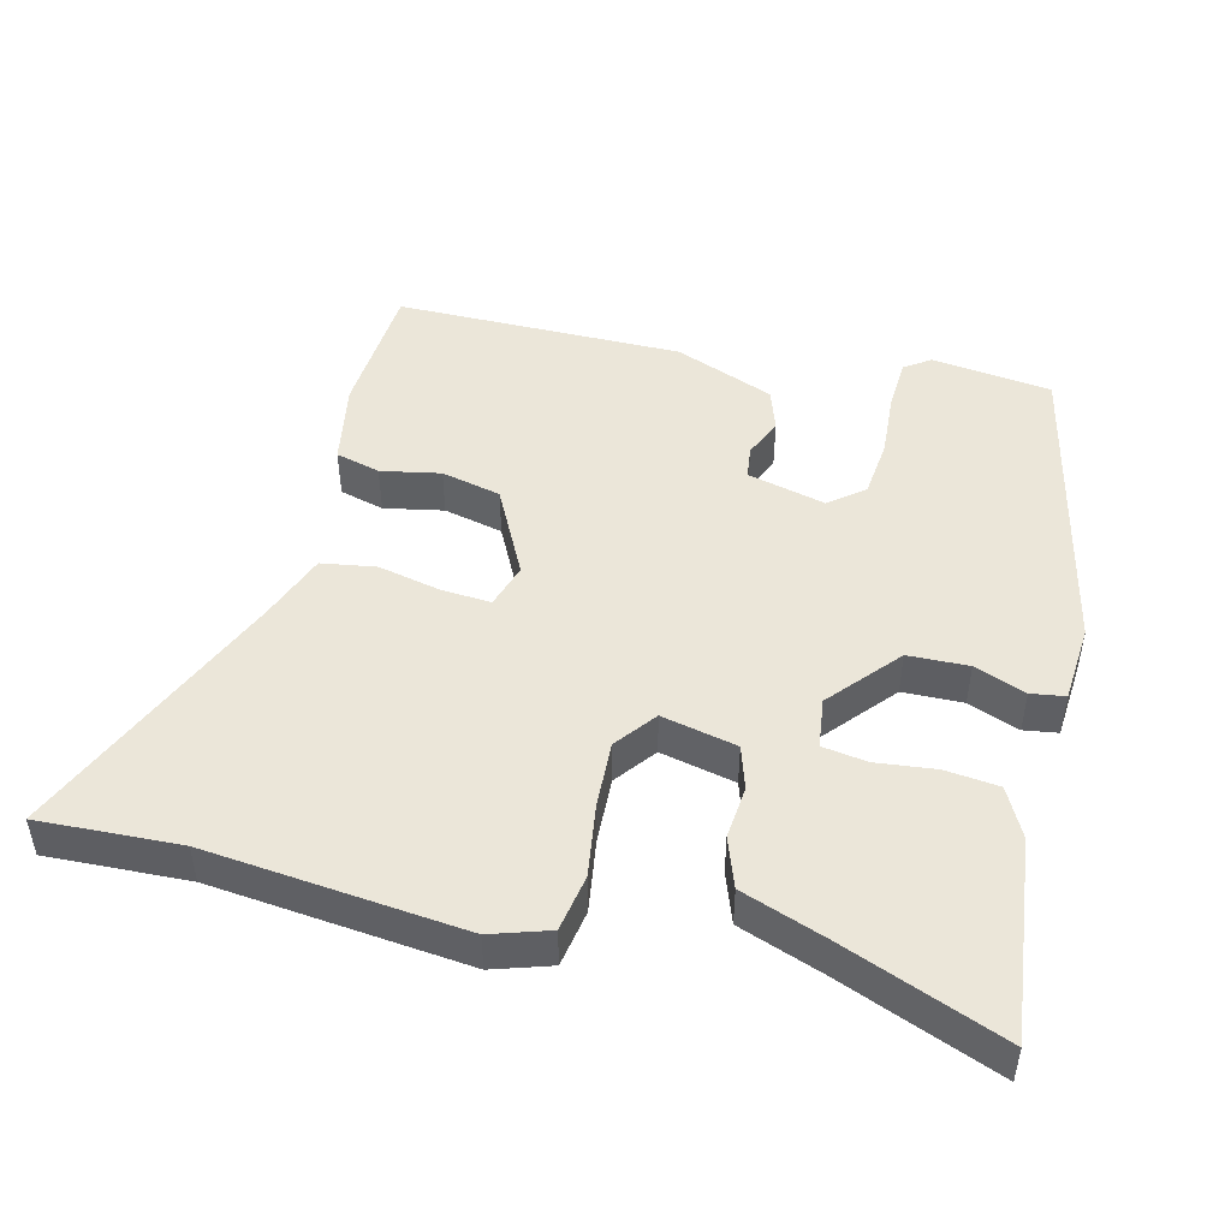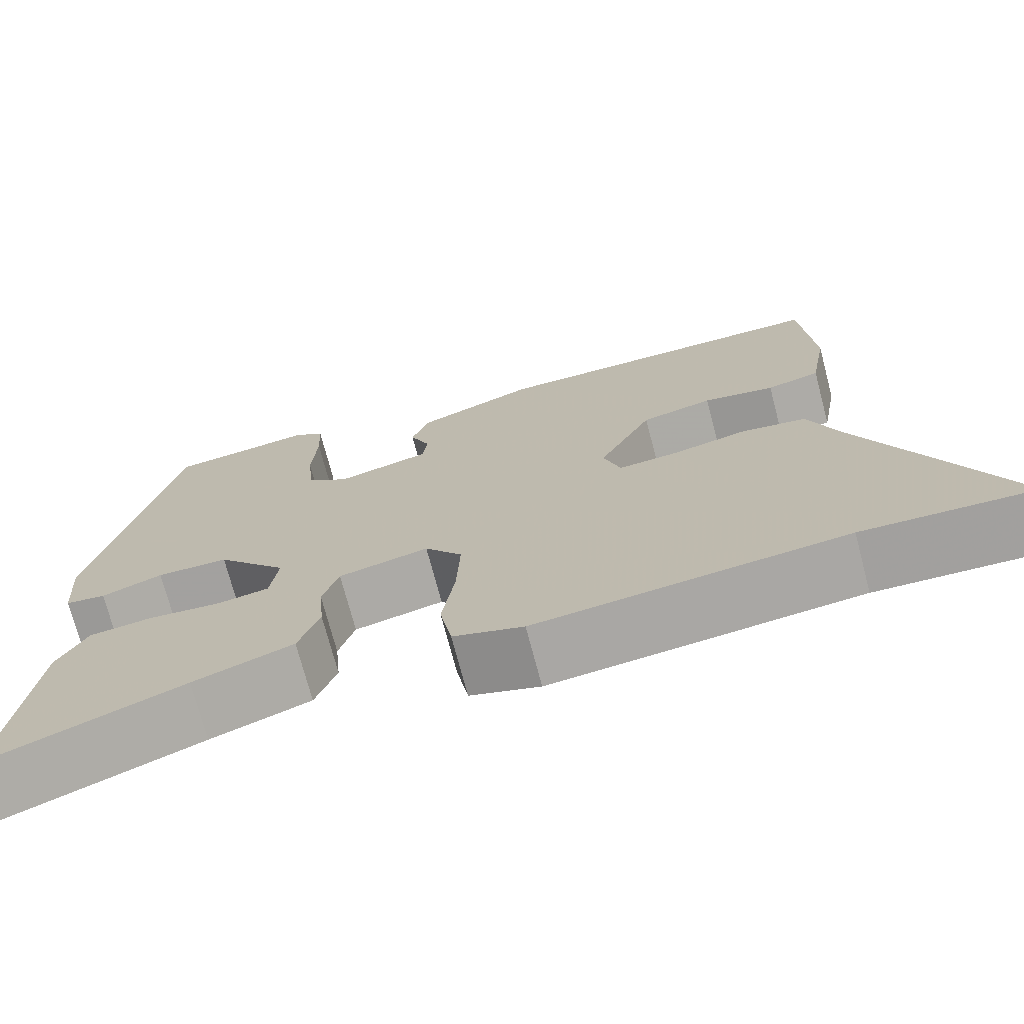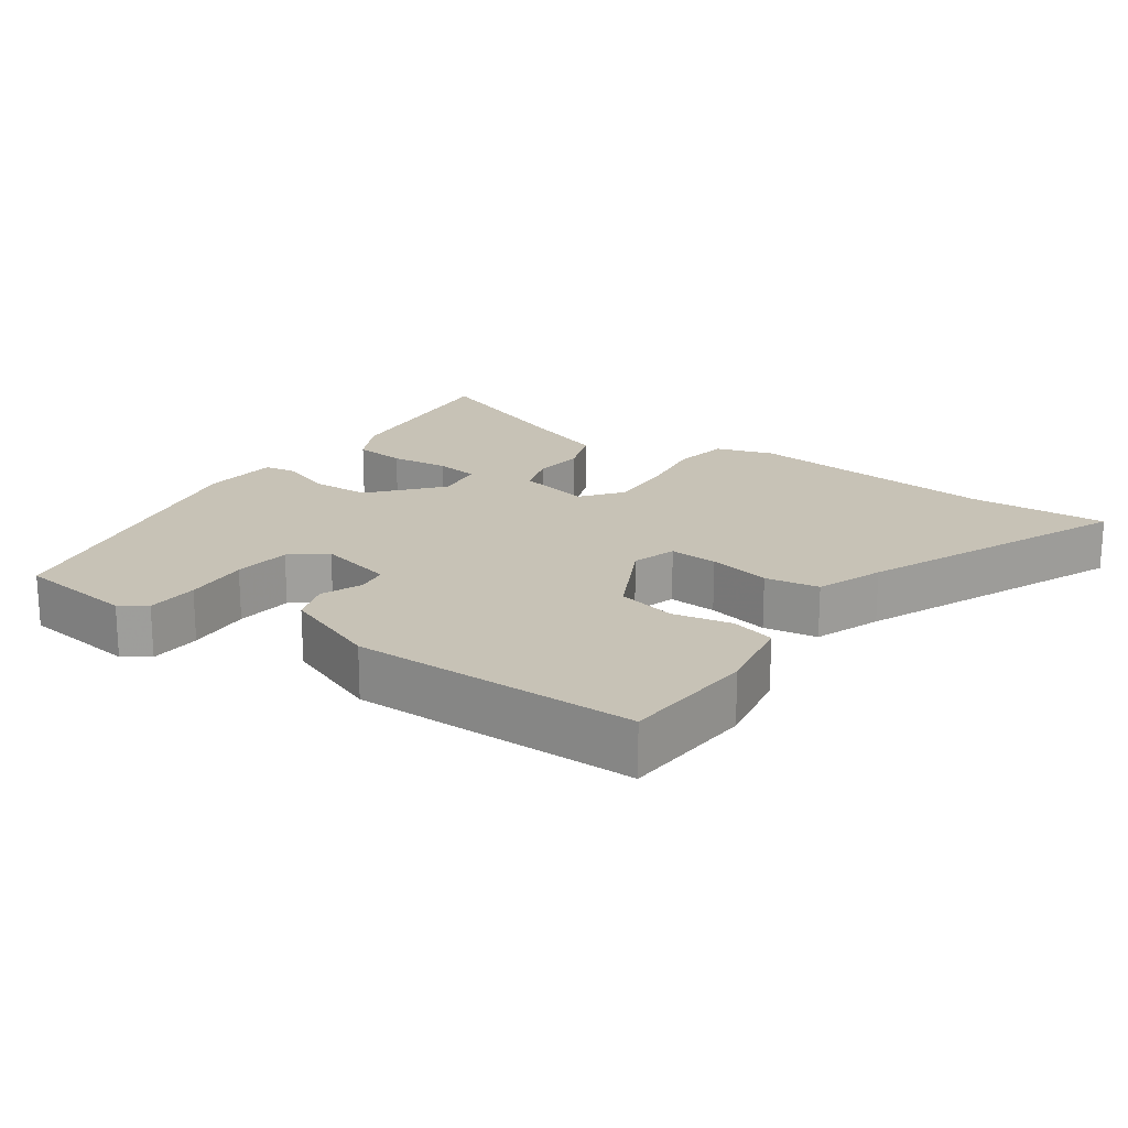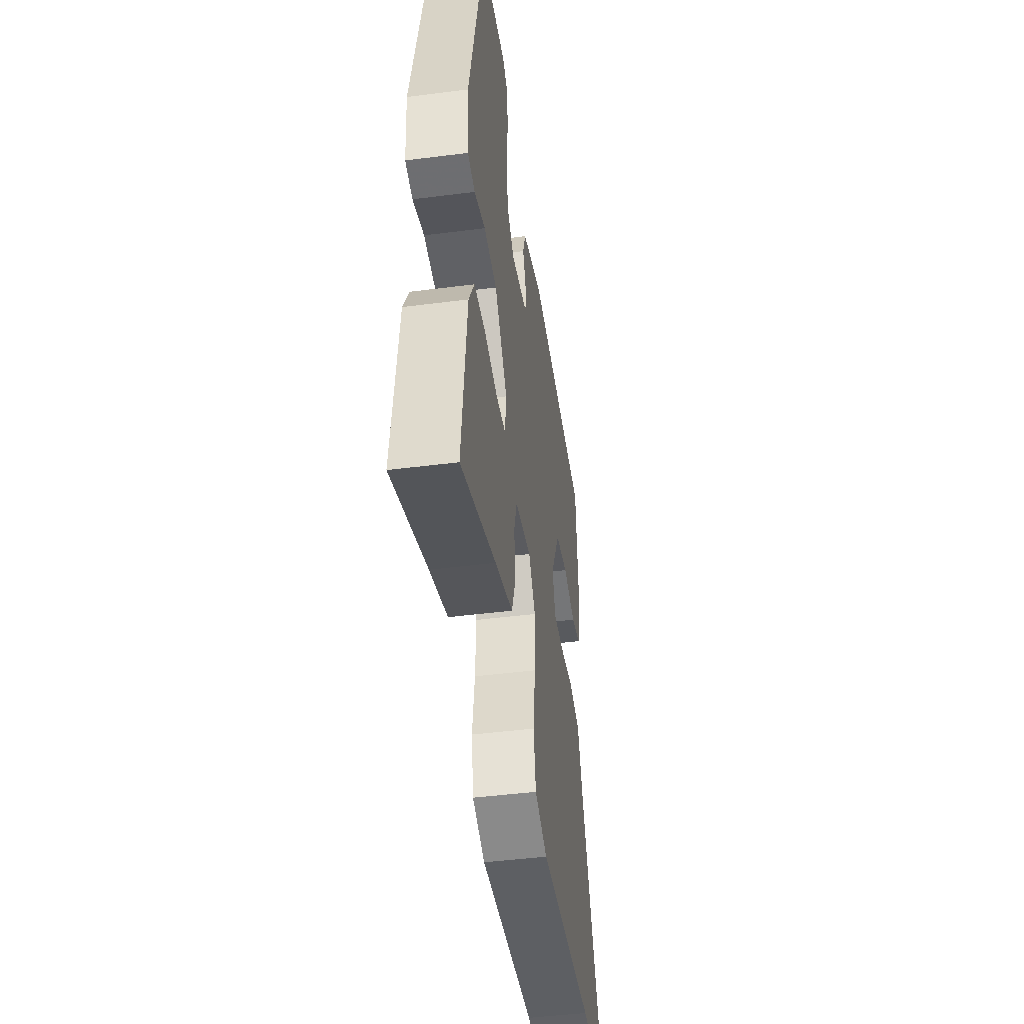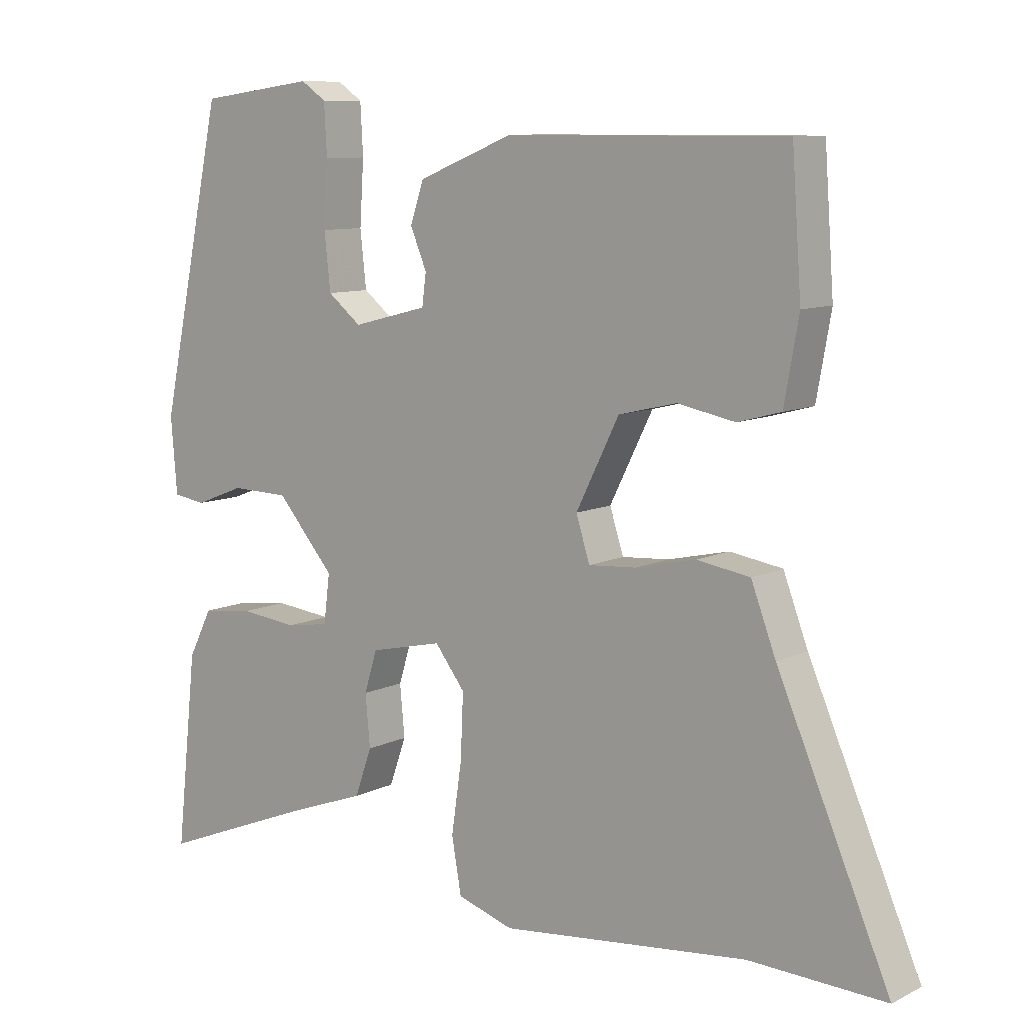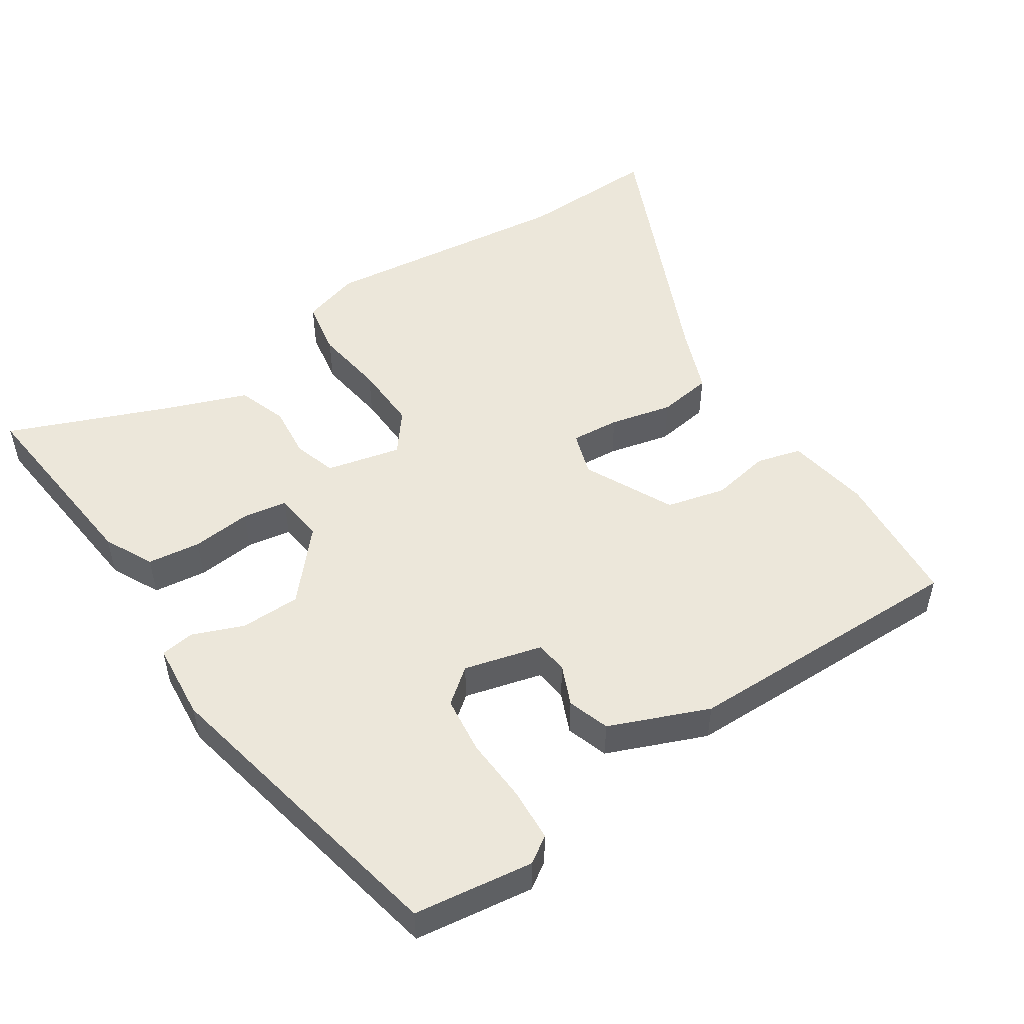
<metadata>
{"format":"obj","ext":"obj","renderer":"f3d","projection":"perspective","resolution":1024,"background":"white","views":[{"elev":47.6,"azim":-166.3,"up":"+Y"},{"elev":-72.8,"azim":14.7,"up":"+Z"},{"elev":19.2,"azim":34.7,"up":"+Y"},{"elev":-46.3,"azim":-81.7,"up":"+Z"},{"elev":9.4,"azim":38.6,"up":"+Z"},{"elev":50.7,"azim":-33.1,"up":"+Y"}]}
</metadata>
<code>
v 0.646 0.07 -0.506
v 0.447 0.07 -0.498
v 0.086 0.07 -0.537
v 0.004 0.07 -0.511
v -0.01 0.07 -0.431
v 0.005 0.07 -0.329
v 0.009 0.07 -0.235
v -0.035 0.07 -0.178
v -0.141 0.07 -0.202
v -0.16 0.07 -0.263
v -0.153 0.07 -0.338
v -0.178 0.07 -0.408
v -0.295 0.07 -0.451
v -0.521 0.07 -0.541
v -0.49 0.07 -0.258
v -0.455 0.07 -0.189
v -0.38 0.07 -0.18
v -0.296 0.07 -0.189
v -0.233 0.07 -0.179
v -0.224 0.07 -0.108
v -0.308 0.07 -0.011
v -0.393 0.07 -0.009
v -0.465 0.07 -0.037
v -0.513 0.07 -0.03
v -0.522 0.07 0.08
v -0.428 0.07 0.519
v -0.259 0.07 0.541
v -0.222 0.07 0.516
v -0.218 0.07 0.442
v -0.224 0.07 0.349
v -0.215 0.07 0.267
v -0.166 0.07 0.228
v -0.056 0.07 0.256
v -0.05 0.07 0.302
v -0.074 0.07 0.359
v -0.054 0.07 0.418
v 0.086 0.07 0.474
v 0.492 0.07 0.475
v 0.506 0.07 0.282
v 0.485 0.07 0.164
v 0.422 0.07 0.147
v 0.338 0.07 0.163
v 0.254 0.07 0.143
v 0.191 0.07 0.017
v 0.211 0.07 -0.046
v 0.28 0.07 -0.041
v 0.369 0.07 -0.021
v 0.446 0.07 -0.033
v 0.482 0.07 -0.128
v 0.646 0 -0.506
v 0.447 0 -0.498
v 0.086 0 -0.537
v 0.004 0 -0.511
v -0.01 0 -0.431
v 0.005 0 -0.329
v 0.009 0 -0.235
v -0.035 0 -0.178
v -0.141 0 -0.202
v -0.16 0 -0.263
v -0.153 0 -0.338
v -0.178 0 -0.408
v -0.295 0 -0.451
v -0.521 0 -0.541
v -0.49 0 -0.258
v -0.455 0 -0.189
v -0.38 0 -0.18
v -0.296 0 -0.189
v -0.233 0 -0.179
v -0.224 0 -0.108
v -0.308 0 -0.011
v -0.393 0 -0.009
v -0.465 0 -0.037
v -0.513 0 -0.03
v -0.522 0 0.08
v -0.428 0 0.519
v -0.259 0 0.541
v -0.222 0 0.516
v -0.218 0 0.442
v -0.224 0 0.349
v -0.215 0 0.267
v -0.166 0 0.228
v -0.056 0 0.256
v -0.05 0 0.302
v -0.074 0 0.359
v -0.054 0 0.418
v 0.086 0 0.474
v 0.492 0 0.475
v 0.506 0 0.282
v 0.485 0 0.164
v 0.422 0 0.147
v 0.338 0 0.163
v 0.254 0 0.143
v 0.191 0 0.017
v 0.211 0 -0.046
v 0.28 0 -0.041
v 0.369 0 -0.021
v 0.446 0 -0.033
v 0.482 0 -0.128
f 46 47 48 49
f 49 1 2
f 46 49 2
f 45 46 2
f 40 41 42
f 39 40 42
f 38 39 42
f 37 38 42
f 36 37 42
f 35 36 42
f 34 35 42
f 33 34 42 43
f 32 33 43 44
f 28 29 30
f 27 28 30
f 26 27 30
f 25 26 30
f 24 25 30
f 23 24 30
f 22 23 30
f 21 22 30 31
f 20 21 31 32
f 16 17 18
f 15 16 18
f 14 15 18
f 13 14 18
f 13 18 19
f 12 13 19
f 11 12 19
f 10 11 19
f 19 20 32
f 10 19 32
f 9 10 32
f 4 5 6
f 3 4 6
f 2 3 6
f 45 2 6
f 45 6 7
f 32 44 45
f 9 32 45
f 8 9 45
f 7 8 45
f 98 97 96 95
f 51 50 98
f 51 98 95
f 51 95 94
f 91 90 89
f 91 89 88
f 91 88 87
f 91 87 86
f 91 86 85
f 91 85 84
f 91 84 83
f 92 91 83 82
f 93 92 82 81
f 79 78 77
f 79 77 76
f 79 76 75
f 79 75 74
f 79 74 73
f 79 73 72
f 79 72 71
f 80 79 71 70
f 81 80 70 69
f 67 66 65
f 67 65 64
f 67 64 63
f 67 63 62
f 68 67 62
f 68 62 61
f 68 61 60
f 68 60 59
f 81 69 68
f 81 68 59
f 81 59 58
f 55 54 53
f 55 53 52
f 55 52 51
f 55 51 94
f 56 55 94
f 94 93 81
f 94 81 58
f 94 58 57
f 94 57 56
f 1 50 51 2
f 2 51 52 3
f 3 52 53 4
f 4 53 54 5
f 5 54 55 6
f 6 55 56 7
f 7 56 57 8
f 8 57 58 9
f 9 58 59 10
f 10 59 60 11
f 11 60 61 12
f 12 61 62 13
f 13 62 63 14
f 14 63 64 15
f 15 64 65 16
f 16 65 66 17
f 17 66 67 18
f 18 67 68 19
f 19 68 69 20
f 20 69 70 21
f 21 70 71 22
f 22 71 72 23
f 23 72 73 24
f 24 73 74 25
f 25 74 75 26
f 26 75 76 27
f 27 76 77 28
f 28 77 78 29
f 29 78 79 30
f 30 79 80 31
f 31 80 81 32
f 32 81 82 33
f 33 82 83 34
f 34 83 84 35
f 35 84 85 36
f 36 85 86 37
f 37 86 87 38
f 38 87 88 39
f 39 88 89 40
f 40 89 90 41
f 41 90 91 42
f 42 91 92 43
f 43 92 93 44
f 44 93 94 45
f 45 94 95 46
f 46 95 96 47
f 47 96 97 48
f 48 97 98 49
f 49 98 50 1

</code>
